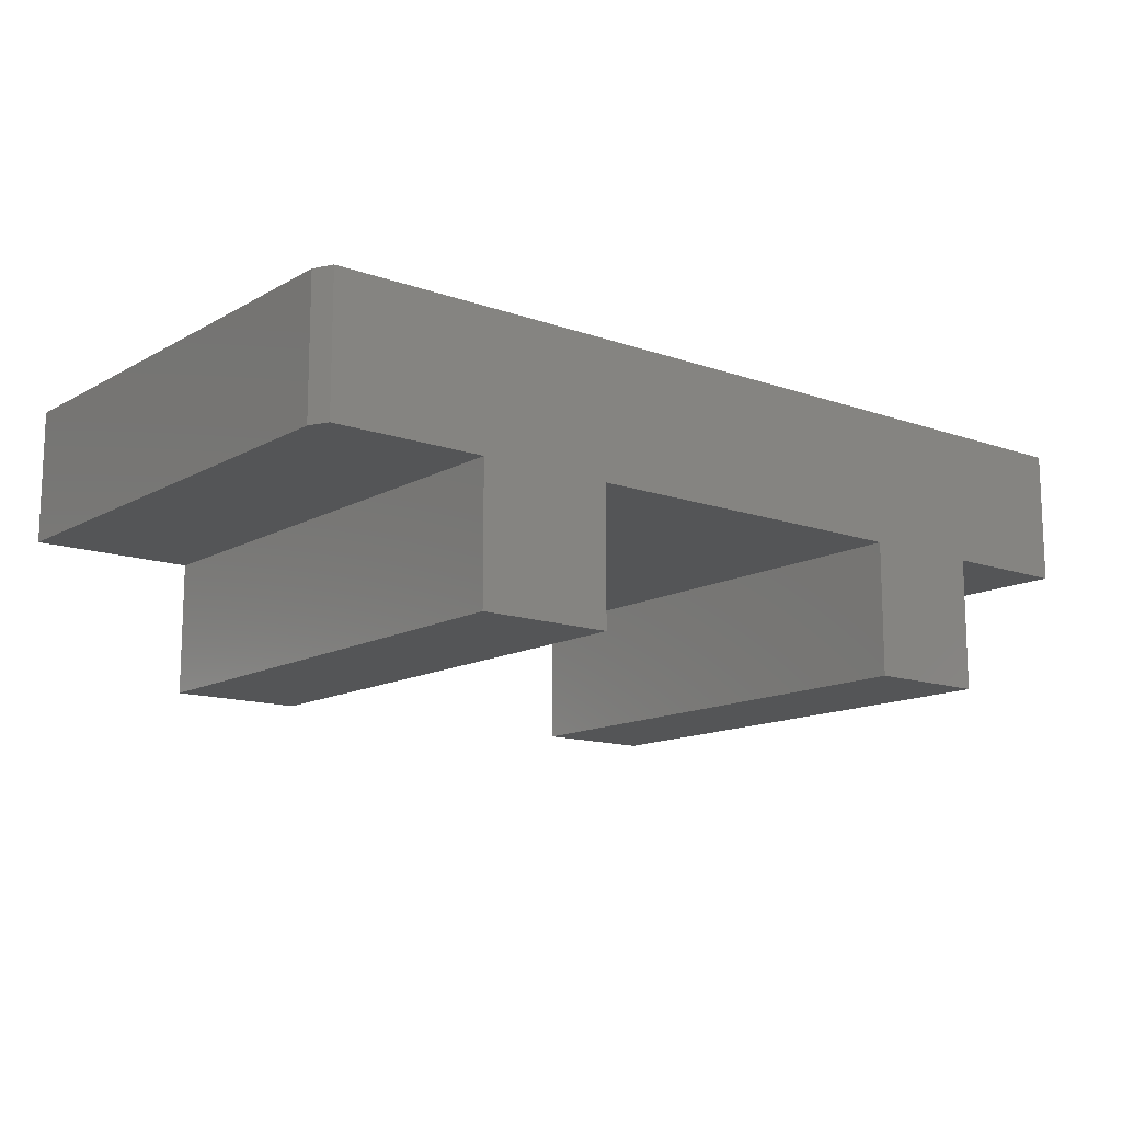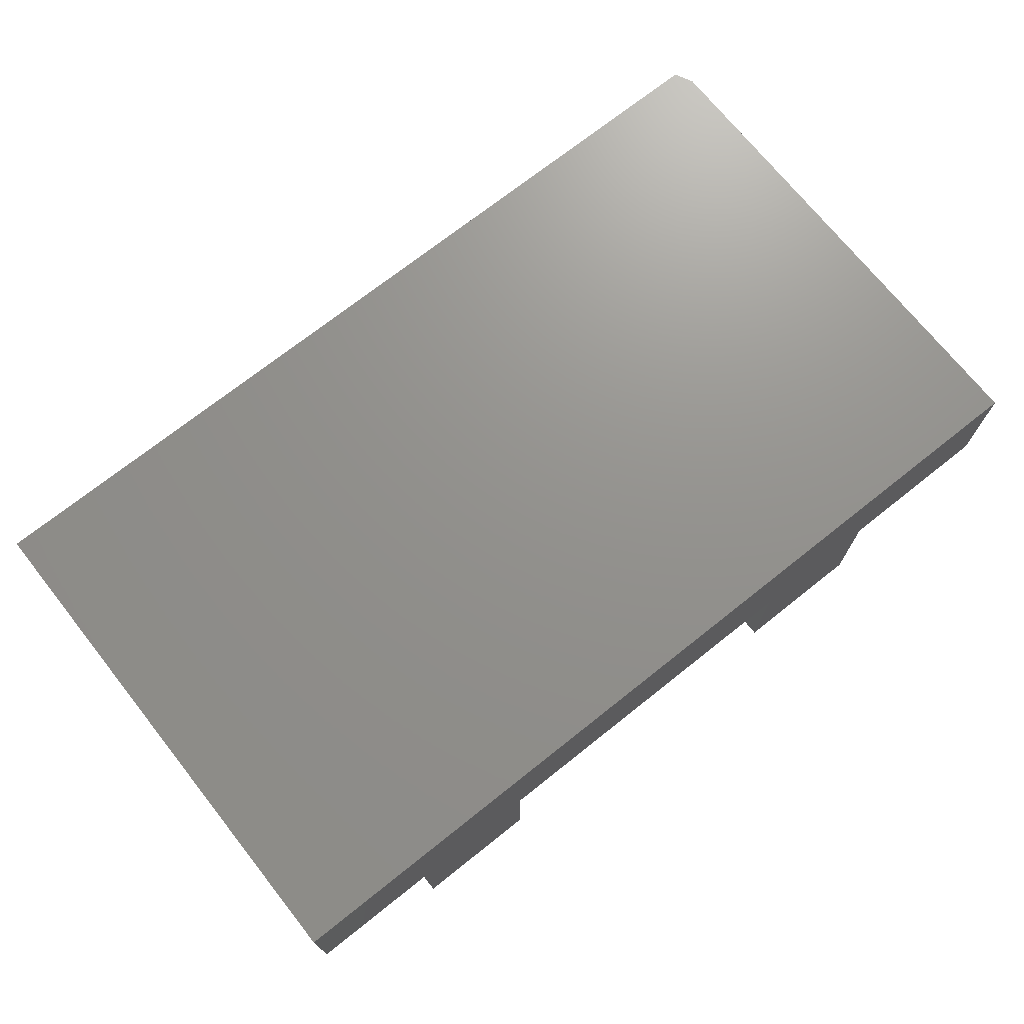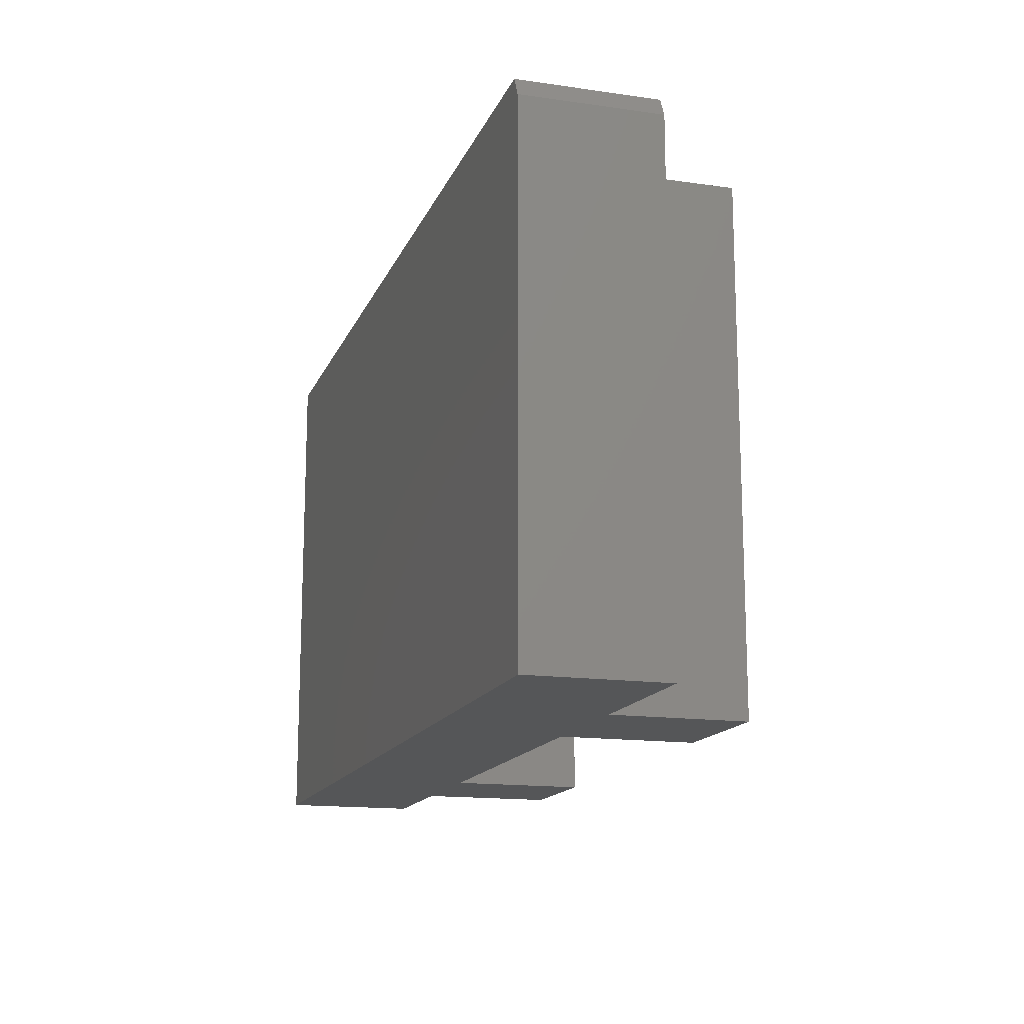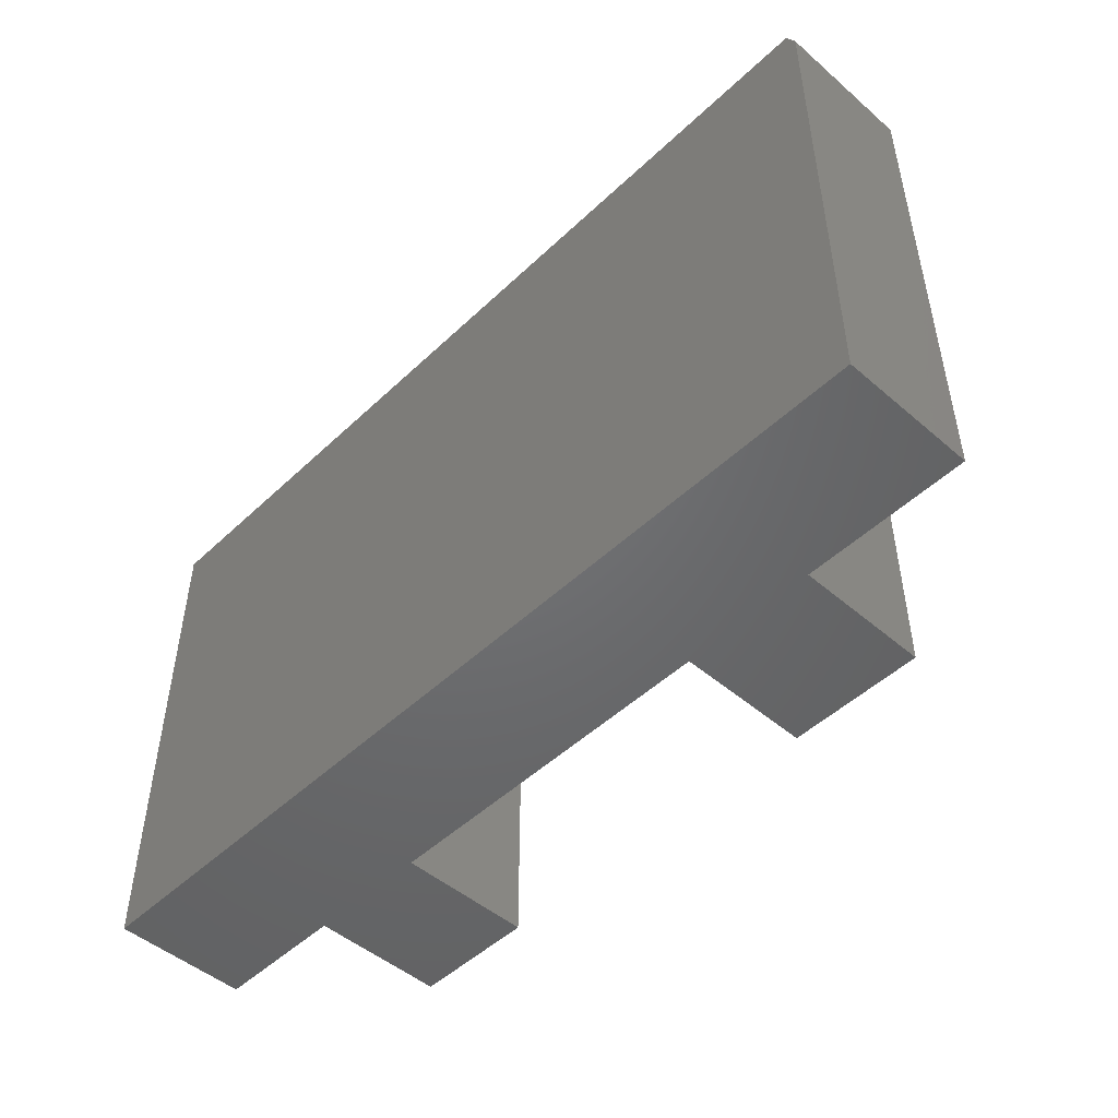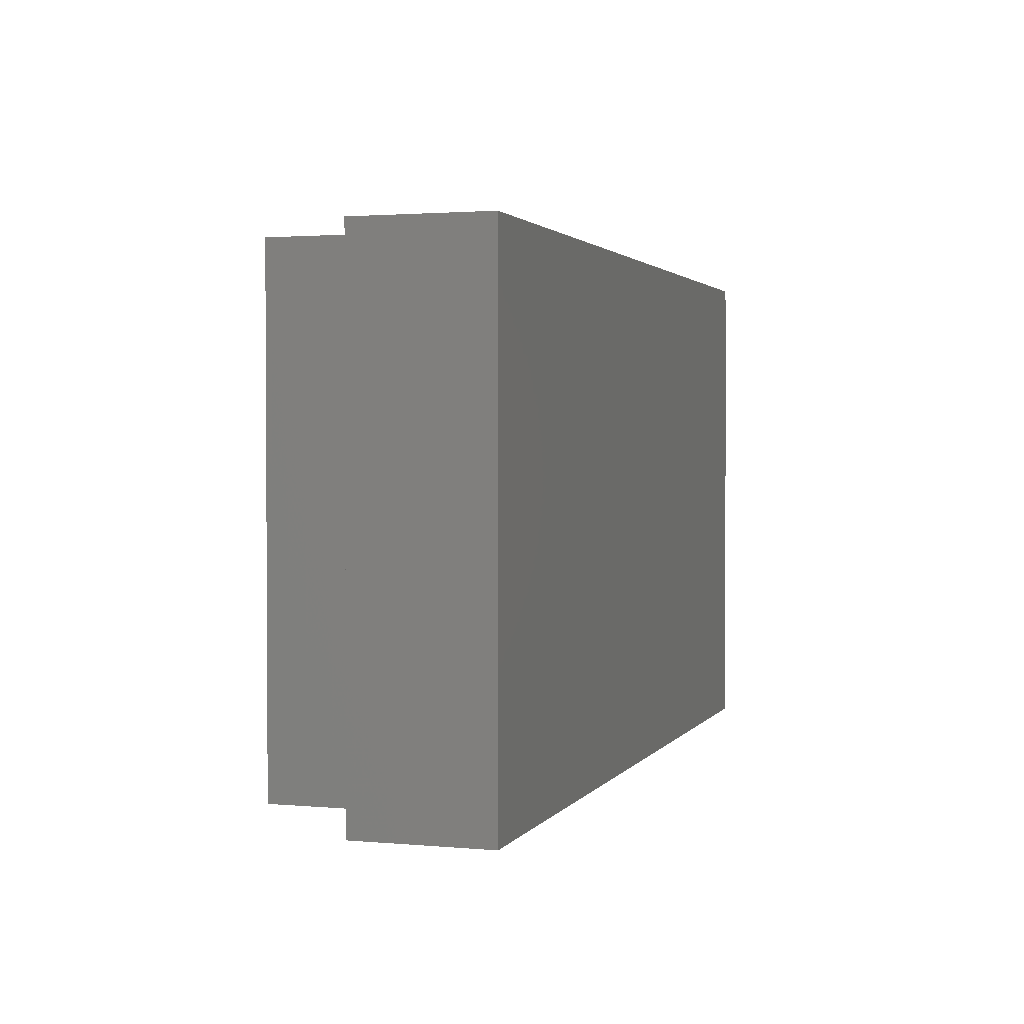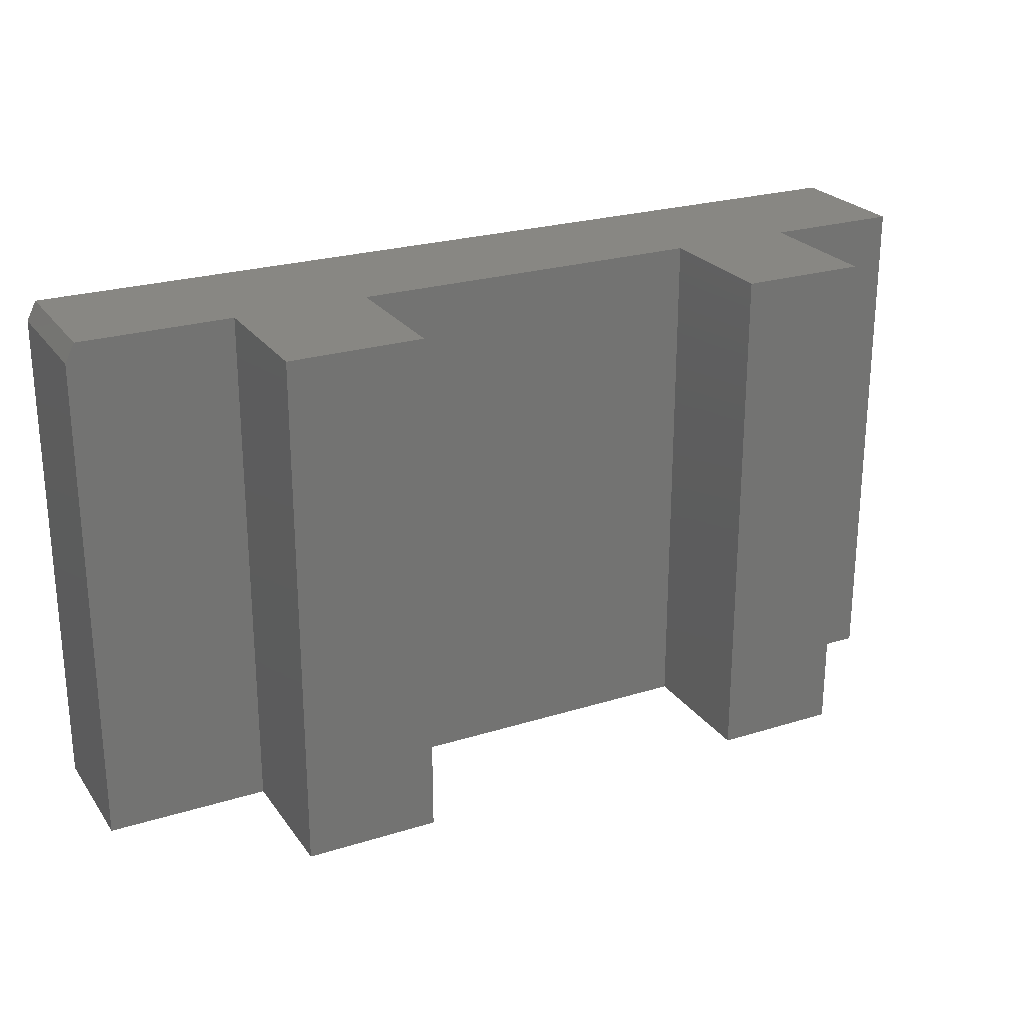
<metadata>
{"format":"stl","ext":"stl","renderer":"f3d","projection":"perspective","resolution":1024,"background":"white","views":[{"elev":-13.3,"azim":141.3,"up":"+Z"},{"elev":71.8,"azim":-38.5,"up":"+Z"},{"elev":-15.1,"azim":73.0,"up":"+Y"},{"elev":-48.8,"azim":46.3,"up":"+Y"},{"elev":2.0,"azim":-72.2,"up":"+Y"},{"elev":24.5,"azim":153.0,"up":"+Y"}]}
</metadata>
<code>
# stl→obj: 28 verts, 52 faces
v 0.7422 0 0.1105
v 0.7422 0 -4.545e-17
v 0.7263 0 -4.447e-17
v 0.6158 0 -3.771e-17
v 0.5053 0 -3.094e-17
v 0.2132 0 -1.305e-17
v 0.1105 0 -6.768e-18
v 0 0 0
v 6.768e-18 0 0.1105
v 0.1105 0 -0.1105
v 0.2132 0 -0.1105
v 0.5053 0 -0.1105
v 0.6158 0 -0.1105
v 6.768e-18 -0.4297 0.1105
v 0.75 -0.4297 0.1105
v 0.75 -0.01562 0.1105
v 0.75 -0.01562 -4.592e-17
v 0.75 -0.4297 -4.592e-17
v 0.7263 -0.4297 -4.447e-17
v 0 -0.4297 0
v 0.1105 -0.4297 -6.768e-18
v 0.2132 -0.4297 -1.305e-17
v 0.5053 -0.4297 -3.094e-17
v 0.6158 -0.4297 -3.771e-17
v 0.1105 -0.4297 -0.1105
v 0.2132 -0.4297 -0.1105
v 0.5053 -0.4297 -0.1105
v 0.6158 -0.4297 -0.1105
f 1 2 3
f 1 3 4
f 1 4 5
f 1 5 6
f 1 6 7
f 1 7 8
f 1 8 9
f 10 7 11
f 11 7 6
f 12 5 13
f 13 5 4
f 9 14 1
f 1 14 15
f 1 15 16
f 17 16 18
f 18 16 15
f 19 3 18
f 18 3 2
f 18 2 17
f 17 2 16
f 16 2 1
f 15 14 20
f 15 20 21
f 15 21 22
f 15 22 23
f 15 23 24
f 15 24 19
f 15 19 18
f 25 26 21
f 21 26 22
f 27 28 23
f 23 28 24
f 9 8 14
f 14 8 20
f 24 4 19
f 19 4 3
f 13 4 28
f 28 4 24
f 27 12 28
f 28 12 13
f 5 12 23
f 23 12 27
f 22 6 23
f 23 6 5
f 11 6 26
f 26 6 22
f 25 10 26
f 26 10 11
f 7 10 21
f 21 10 25
f 20 8 21
f 21 8 7

</code>
